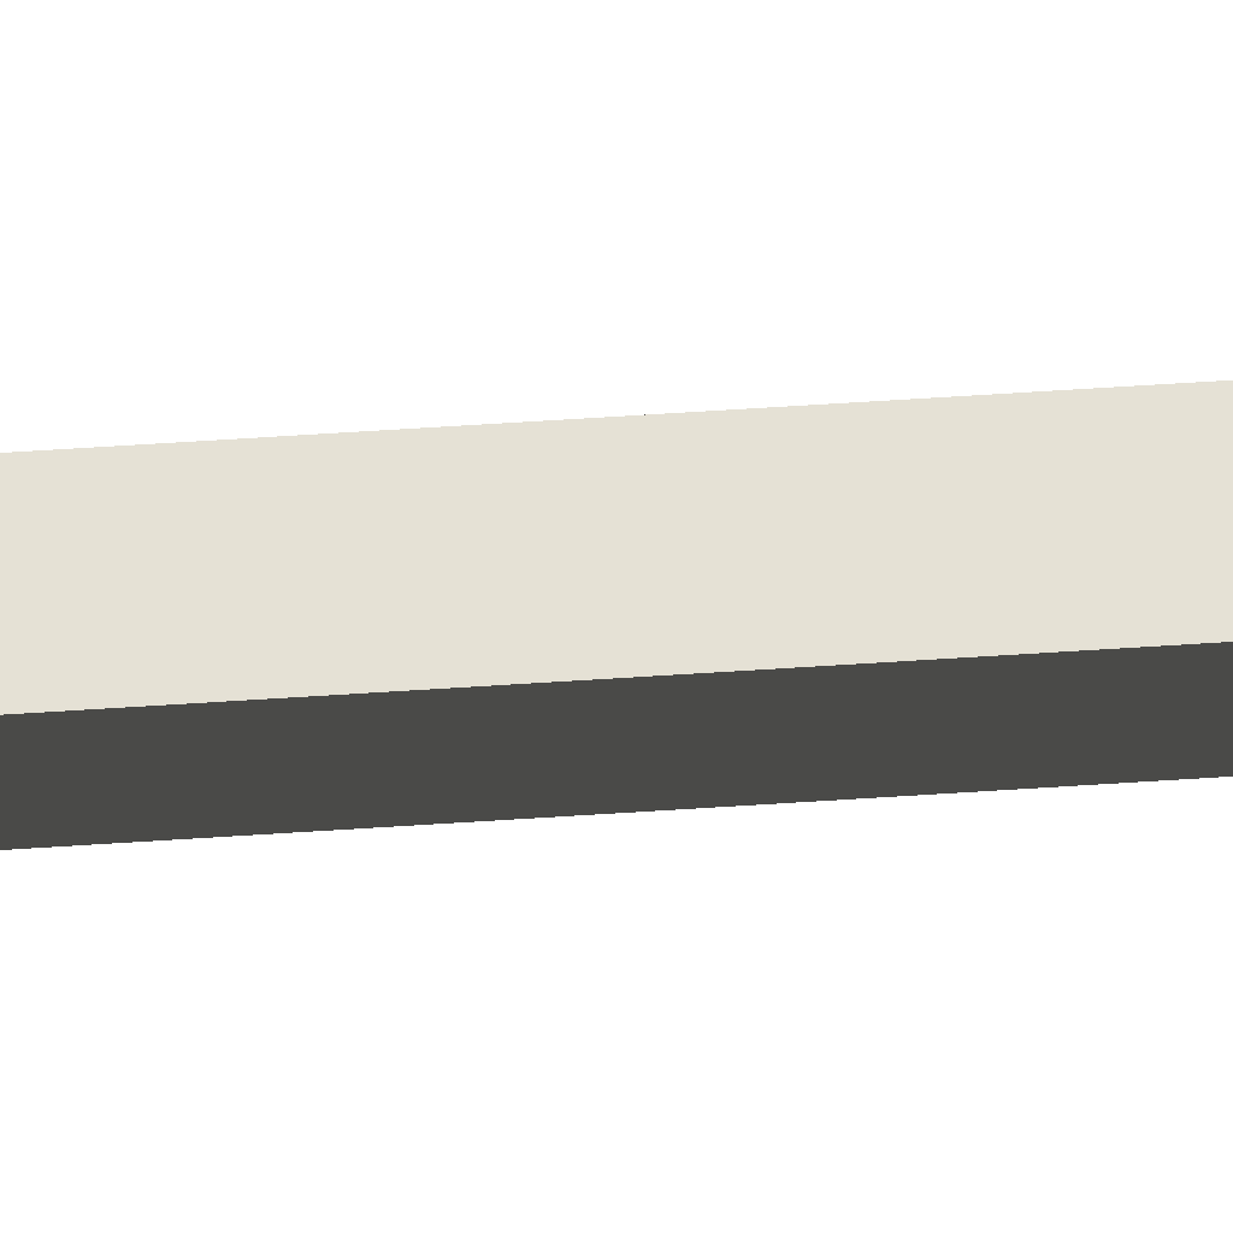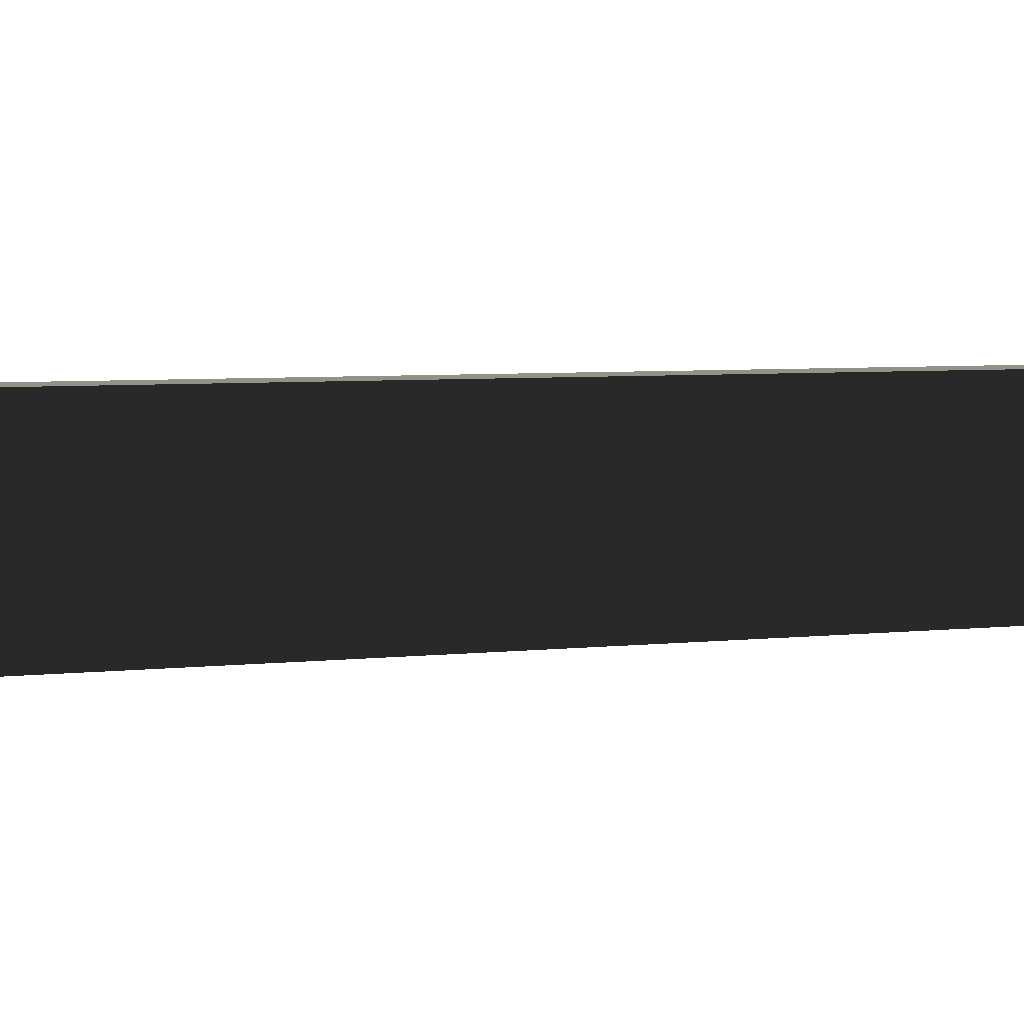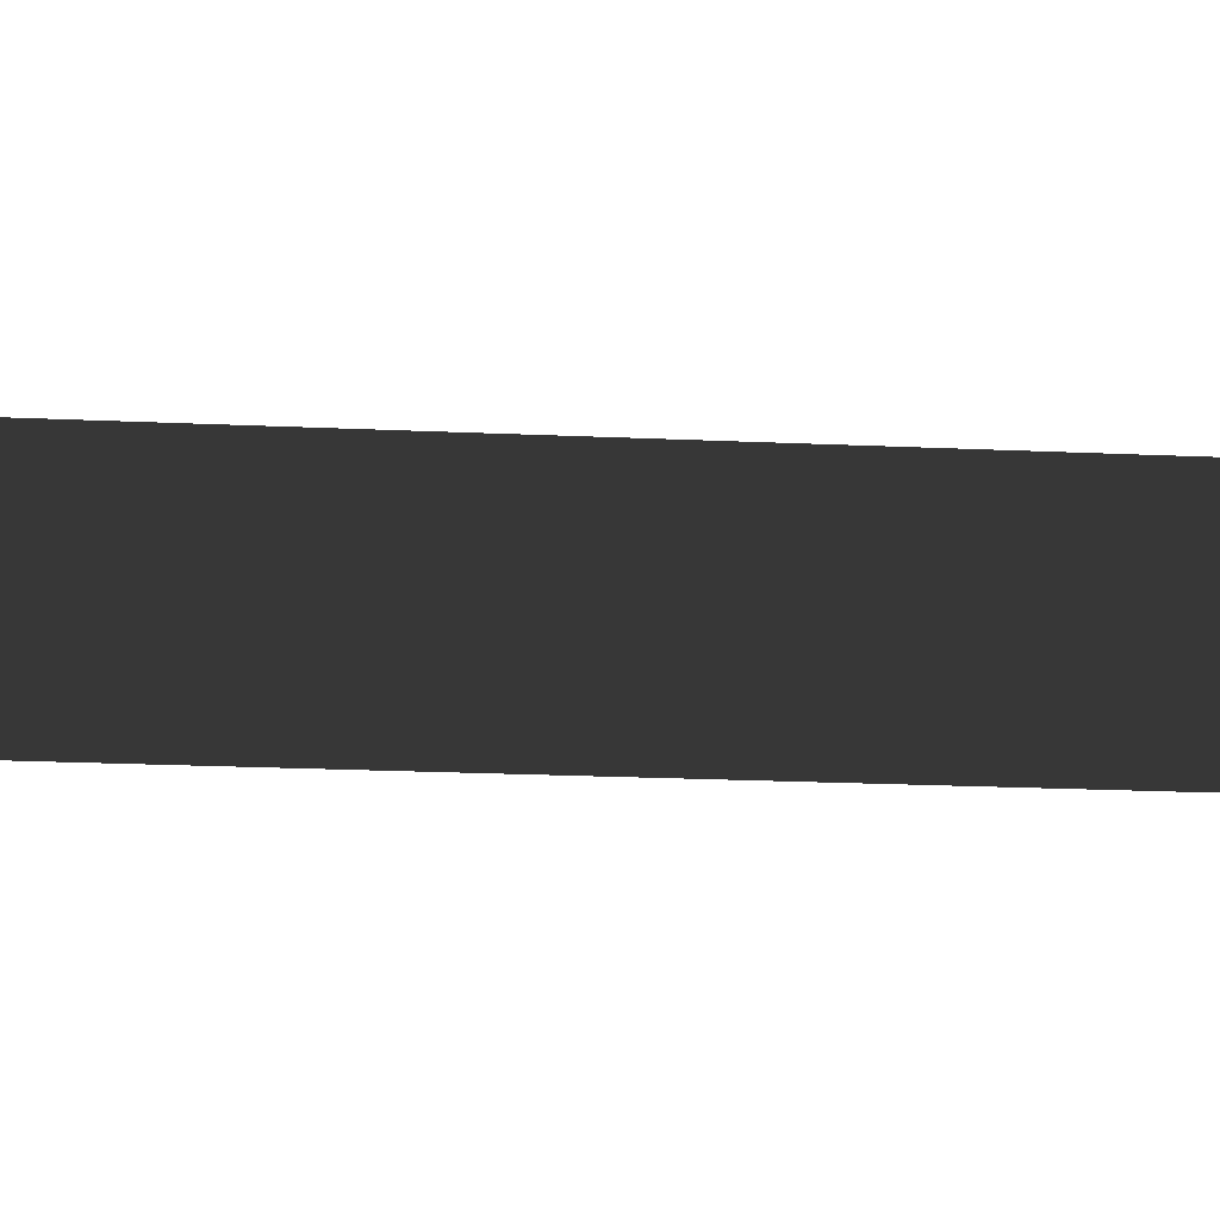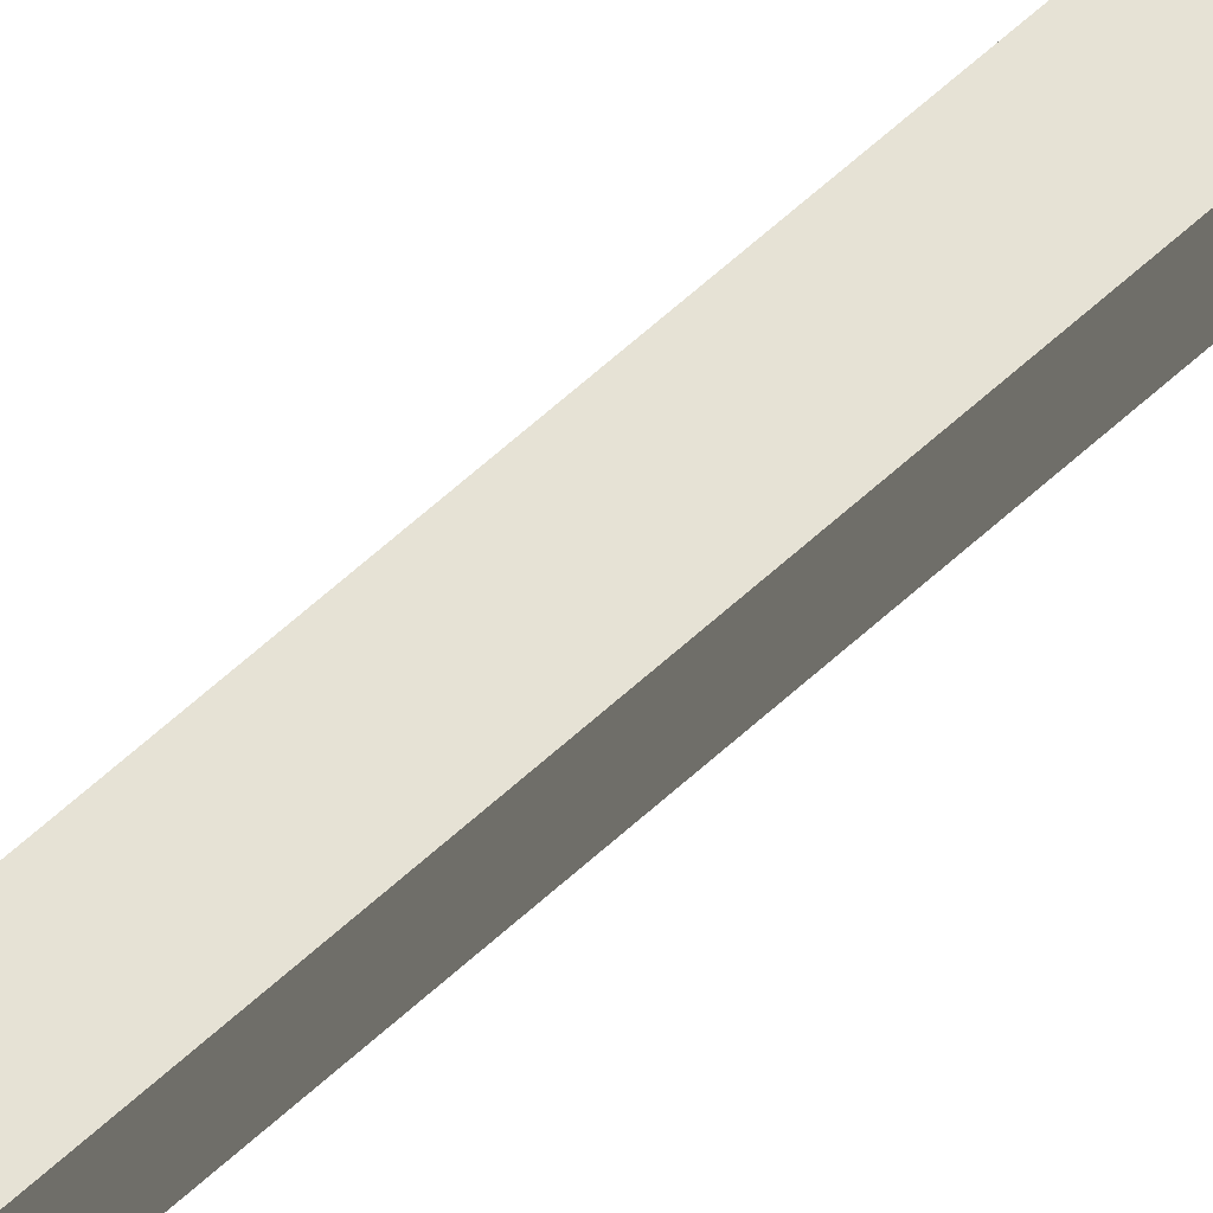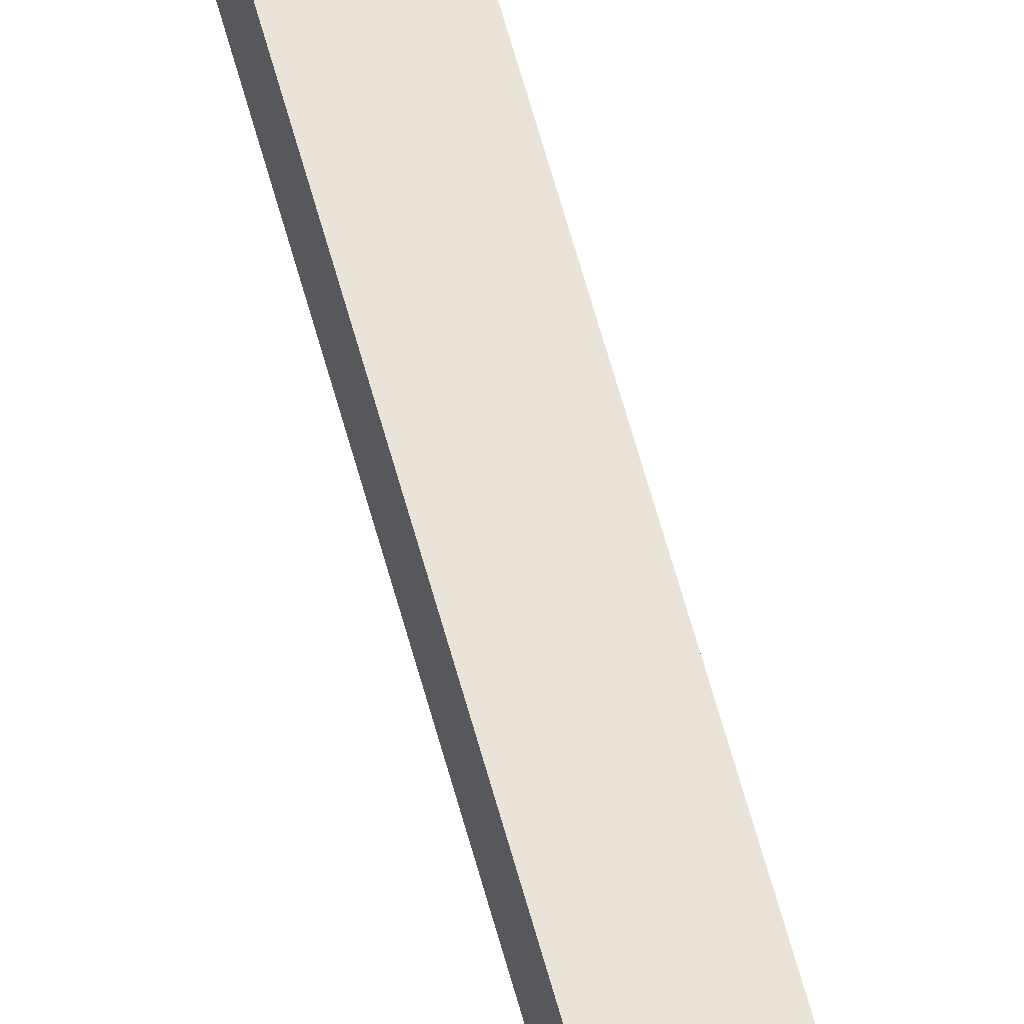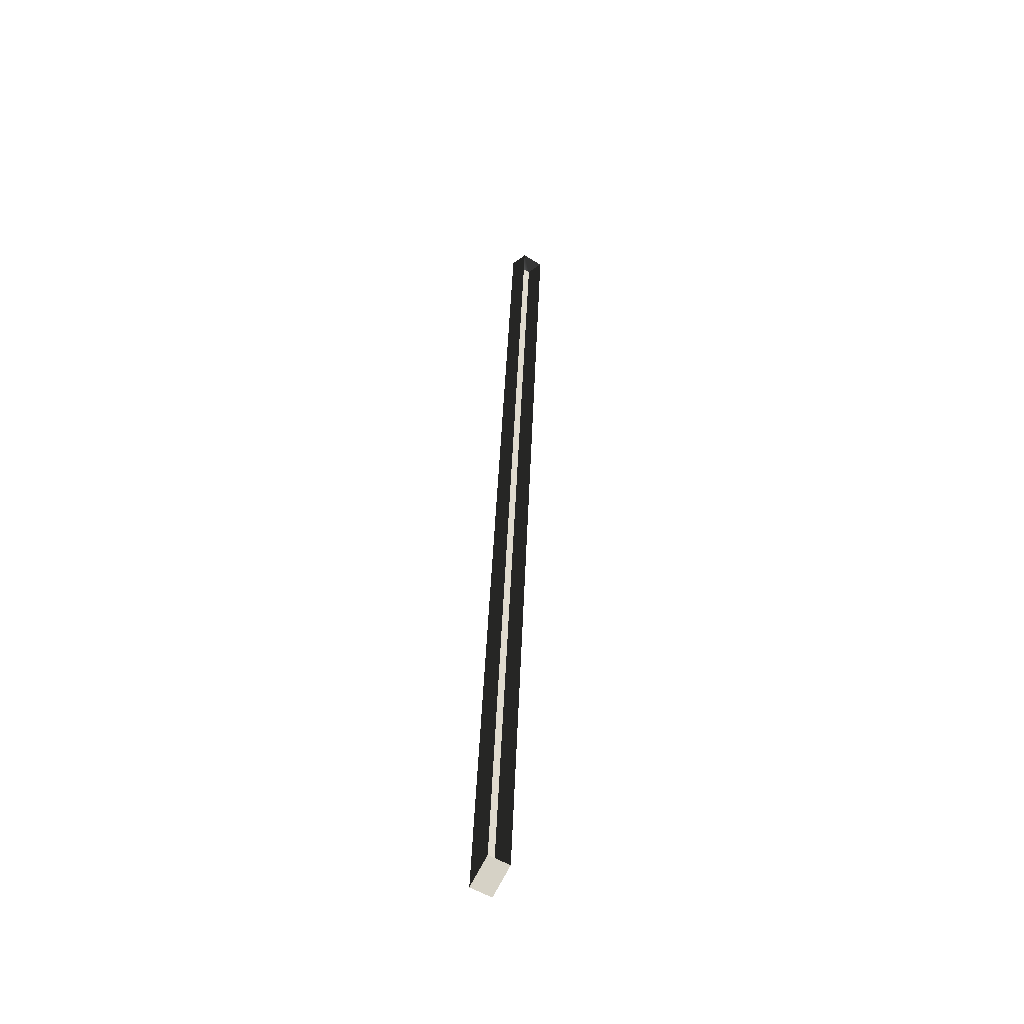
<metadata>
{"format":"obj","ext":"obj","renderer":"f3d","projection":"perspective","resolution":1024,"background":"white","views":[{"elev":65.1,"azim":-91.0,"up":"+Y"},{"elev":0.9,"azim":-151.5,"up":"+Y"},{"elev":-3.6,"azim":67.8,"up":"+Y"},{"elev":64.0,"azim":50.2,"up":"+Y"},{"elev":60.8,"azim":167.8,"up":"+Y"},{"elev":-47.2,"azim":-33.8,"up":"+Z"}]}
</metadata>
<code>
g Object32
v 90.77 45.37 -114.6
v 90.57 51.65 -118.6
v 101.2 51.64 104.2
v 101.1 45.54 100.6
v 85.1 51.65 -118.4
v 85.29 45.37 -114.3
v 95.59 45.54 100.9
v 95.76 51.64 104.4
v 90.57 51.65 -118.6
v 85.1 51.65 -118.4
v 95.76 51.64 104.4
v 101.2 51.64 104.2
v 95.59 45.54 100.9
v 101.1 45.54 100.6
v 101.2 51.64 104.2
v 90.57 51.65 -118.6
v 90.77 45.37 -114.6
v 85.29 45.37 -114.3
v 85.1 51.65 -118.4
f 3 1 2
f 1 3 4
f 7 5 6
f 5 7 8
f 11 9 10
f 9 11 12
f 15 13 14
f 13 15 8
f 18 16 17
f 16 18 19

</code>
